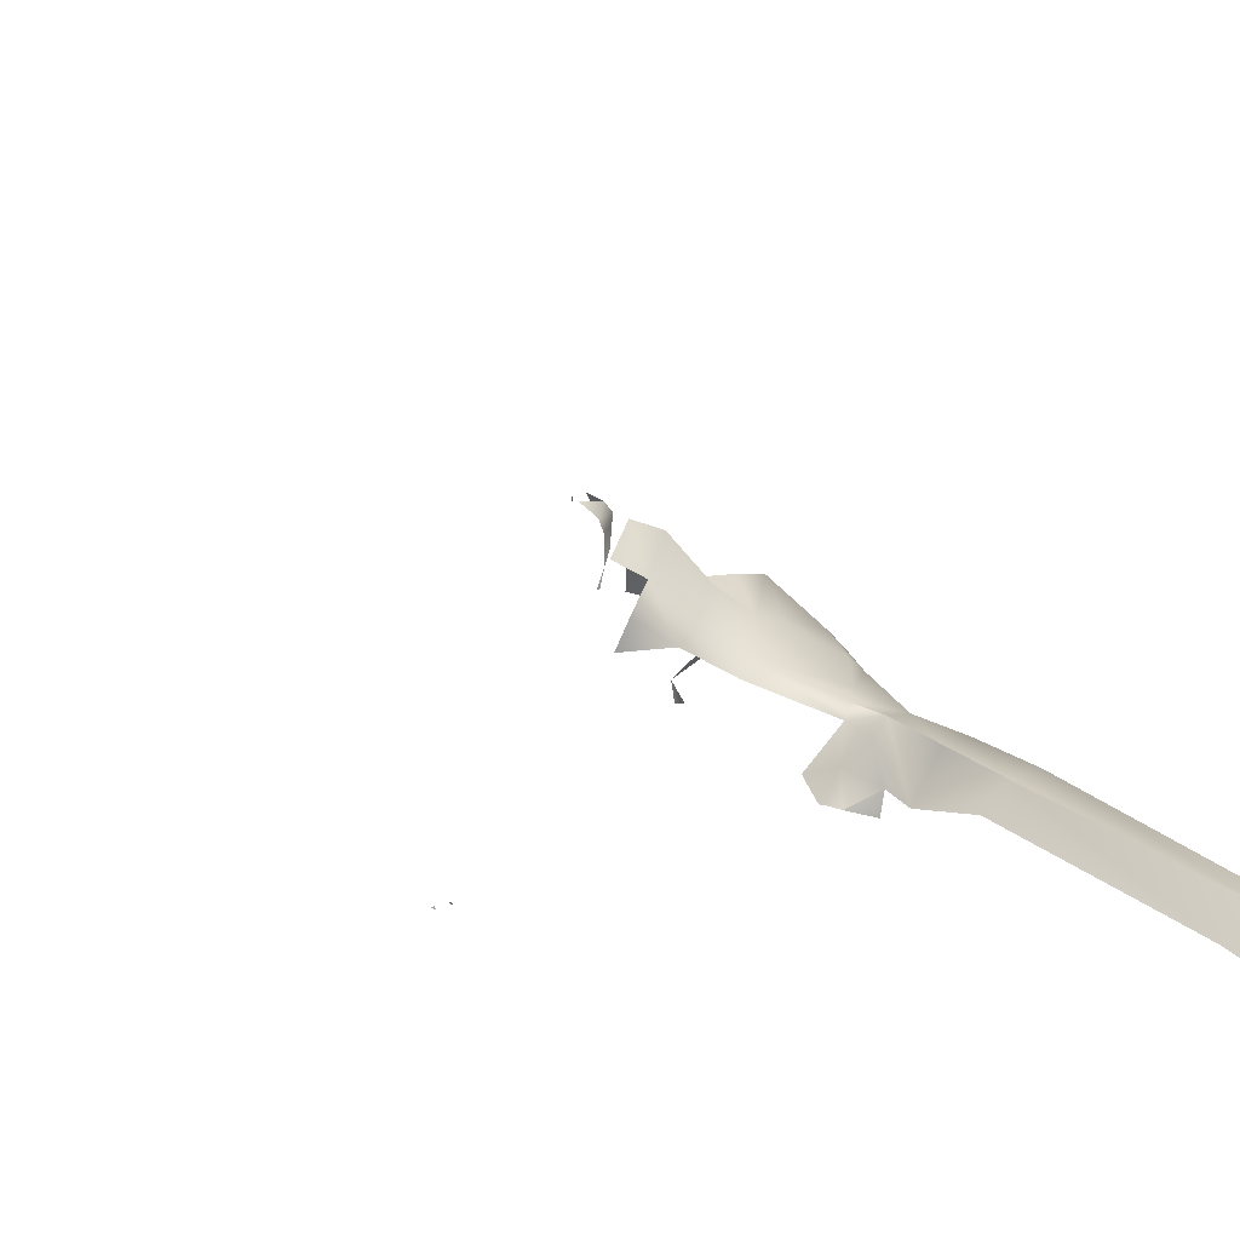
<metadata>
{"format":"obj","ext":"obj","renderer":"f3d","projection":"perspective","resolution":1024,"background":"white","views":[{"elev":39.2,"azim":-55.5,"up":"+Z"}]}
</metadata>
<code>
o skeleton.001_skeleton.047
v 14.02 8.061 2.467
v 14.19 8.089 2.337
l 1 2
o skeleton.001_skeleton.003
v 4.754 8.061 13.42
v 4.95 8.089 13.5
l 3 4
o skeleton.001_skeleton.010
v 1.47 6.836 -5.87
v 1.611 6.616 -5.399
l 5 6
o skeleton.002_skeleton.011
v 1.288 8.464 -4.772
v 1.147 8.477 -4.922
v 1.47 6.836 -5.87
v 1.611 6.616 -5.399
l 9 10
l 7 8
o skeleton.003_skeleton.012
v 0.2098 8.358 5.726
v 0.1071 8.228 5.656
v 0.3441 8.178 5.701
v 0.2605 8.05 5.694
v -0.06458 8.375 5.647
v -0.3192 8.366 5.518
v -0.1454 8.334 5.529
v 0.296 8.509 5.679
v -0.383 6.836 6.664
v -0.6031 6.616 6.223
f 11 12 13
f 13 12 14
f 11 15 12
l 19 20
l 18 11
l 17 15
l 16 17
o skeleton.001_skeleton.006
v 14.02 8.061 2.467
v 14.19 8.089 2.337
l 21 22
o skeleton.001_skeleton.007
v 14.35 -5.724 -6.654
v 14.46 -5.715 -6.838
l 23 24
o skeleton.001_skeleton.008
v 11.56 -20.72 -0.2079
v 11.72 -20.69 -0.3374
l 25 26
o skeleton.001_skeleton.009
v 10.52 -20.72 3.171
v 10.71 -20.69 3.087
l 27 28
o skeleton.001_skeleton.011
v 14.02 1.608 26.2
v 14.19 1.636 26.07
l 29 30
o skeleton.001_skeleton.012
v 14.02 8.061 2.467
v 14.19 8.089 2.337
l 31 32
o skeleton.001_skeleton.013
v 14.02 8.061 2.467
v 14.19 8.089 2.337
l 33 34
o skeleton.001_skeleton.014
v 4.754 8.061 13.42
v 4.95 8.089 13.5
l 35 36
o skeleton.001_skeleton.015
v 1.47 6.836 -5.87
v 1.611 6.616 -5.399
l 37 38
o skeleton.002_skeleton.000
v 1.47 6.836 -5.87
v 1.611 6.616 -5.399
v 1.288 8.464 -4.772
v 1.147 8.477 -4.922
l 41 42
l 39 40
o skeleton.003_skeleton.000
v 0.2098 8.358 5.726
v 0.1071 8.228 5.656
v 0.3441 8.178 5.701
v 0.2605 8.05 5.694
v -0.06458 8.375 5.647
v -0.383 6.836 6.664
v -0.6031 6.616 6.223
v 0.296 8.509 5.679
v -0.1454 8.334 5.529
v -0.3192 8.366 5.518
f 43 44 45
f 45 44 46
f 43 47 44
l 52 51
l 51 47
l 50 43
l 48 49
o skeleton.001_skeleton.016
v 14.02 8.061 2.467
v 14.19 8.089 2.337
l 53 54
o skeleton.001_skeleton.017
v 14.35 -5.724 -6.654
v 14.46 -5.715 -6.838
l 55 56
o skeleton.001_skeleton.018
v 11.56 -20.72 -0.2079
v 11.72 -20.69 -0.3374
l 57 58
o skeleton.001_skeleton.019
v 10.52 -20.72 3.171
v 10.71 -20.69 3.087
l 59 60
o skeleton.001_skeleton.020
v 14.02 1.608 26.2
v 14.19 1.636 26.07
l 61 62
o skeleton.001_skeleton.021
v 14.02 8.061 2.467
v 14.19 8.089 2.337
l 63 64
o skeleton.001_skeleton.022
v 13.33 3.601 -4.237
v 13.5 3.629 -4.367
l 65 66
o skeleton.001_skeleton.023
v 4.059 3.601 6.715
v 4.255 3.629 6.799
l 67 68
o skeleton.001_skeleton.024
v 0.7749 2.376 -12.57
v 0.916 2.155 -12.1
l 69 70
o skeleton.002_skeleton.001
v 0.7749 2.376 -12.57
v 0.916 2.155 -12.1
v 0.5934 4.004 -11.48
v 0.4518 4.017 -11.63
l 73 74
l 71 72
o skeleton.003_skeleton.001
v -0.4849 3.898 -0.9782
v -0.5876 3.768 -1.048
v -0.3506 3.718 -1.002
v -0.4342 3.59 -1.01
v -0.7593 3.915 -1.057
v -1.078 2.376 -0.04023
v -1.298 2.155 -0.4803
v -0.3987 4.049 -1.025
v -0.8401 3.874 -1.174
v -1.014 3.906 -1.185
f 75 76 77
f 77 76 78
f 75 79 76
l 84 83
l 83 79
l 82 75
l 80 81
o skeleton.001_skeleton.025
v 14.02 8.061 2.467
v 14.19 8.089 2.337
l 85 86
o skeleton.001_skeleton.026
v 4.754 8.061 13.42
v 4.95 8.089 13.5
l 87 88
o skeleton.001_skeleton.027
v 1.47 6.836 -5.87
v 1.611 6.616 -5.399
l 89 90
o skeleton.002_skeleton.002
v 1.47 6.836 -5.87
v 1.611 6.616 -5.399
v 1.288 8.464 -4.772
v 1.147 8.477 -4.922
l 93 94
l 91 92
o skeleton.003_skeleton.002
v 0.2098 8.358 5.726
v 0.1071 8.228 5.656
v 0.3441 8.178 5.701
v 0.2605 8.05 5.694
v -0.06458 8.375 5.647
v -0.383 6.836 6.664
v -0.6031 6.616 6.223
v 0.296 8.509 5.679
v -0.1454 8.334 5.529
v -0.3192 8.366 5.518
f 95 96 97
f 97 96 98
f 95 99 96
l 104 103
l 103 99
l 102 95
l 100 101
o skeleton.001_skeleton.028
v 14.02 8.061 2.467
v 14.19 8.089 2.337
l 105 106
o skeleton.001_skeleton.029
v 14.35 -5.724 -6.654
v 14.46 -5.715 -6.838
l 107 108
o skeleton.001_skeleton.030
v 11.56 -20.72 -0.2079
v 11.72 -20.69 -0.3374
l 109 110
o skeleton.001_skeleton.031
v 10.52 -20.72 3.171
v 10.71 -20.69 3.087
l 111 112
o skeleton.001_skeleton.032
v 14.02 1.608 26.2
v 14.19 1.636 26.07
l 113 114
o skeleton.001_skeleton.033
v 14.02 8.061 2.467
v 14.19 8.089 2.337
l 115 116
o skeleton.001_skeleton.034
v 14.02 8.061 2.467
v 14.19 8.089 2.337
l 117 118
o skeleton.001_skeleton.035
v 4.754 8.061 13.42
v 4.95 8.089 13.5
l 119 120
o skeleton.001_skeleton.036
v 1.47 6.836 -5.87
v 1.611 6.616 -5.399
l 121 122
o skeleton.002_skeleton.003
v 1.288 8.464 -4.772
v 1.147 8.477 -4.922
v 1.47 6.836 -5.87
v 1.611 6.616 -5.399
l 125 126
l 123 124
o skeleton.003_skeleton.003
v 0.2098 8.358 5.726
v 0.1071 8.228 5.656
v 0.3441 8.178 5.701
v 0.2605 8.05 5.694
v -0.06458 8.375 5.647
v -0.3192 8.366 5.518
v -0.1454 8.334 5.529
v 0.296 8.509 5.679
v -0.383 6.836 6.664
v -0.6031 6.616 6.223
f 127 128 129
f 129 128 130
f 127 131 128
l 135 136
l 134 127
l 133 131
l 132 133
o skeleton.001_skeleton.037
v 14.02 8.061 2.467
v 14.19 8.089 2.337
l 137 138
o skeleton.001_skeleton.038
v 14.35 -5.724 -6.654
v 14.46 -5.715 -6.838
l 139 140
o skeleton.001_skeleton.039
v 11.56 -20.72 -0.2079
v 11.72 -20.69 -0.3374
l 141 142
o skeleton.001_skeleton.040
v 10.52 -20.72 3.171
v 10.71 -20.69 3.087
l 143 144
o skeleton.001_skeleton.041
v 14.02 1.608 26.2
v 14.19 1.636 26.07
l 145 146
o skeleton.001_skeleton.042
v 14.02 8.061 2.467
v 14.19 8.089 2.337
l 147 148
o skeleton.001_skeleton.043
v 13.33 3.601 -4.237
v 13.5 3.629 -4.367
l 149 150
o skeleton.001_skeleton.044
v 4.059 3.601 6.715
v 4.255 3.629 6.799
l 151 152
o skeleton.001_skeleton.045
v 0.7749 2.376 -12.57
v 0.916 2.155 -12.1
l 153 154
o skeleton.002_skeleton.004
v 0.5934 4.004 -11.48
v 0.4518 4.017 -11.63
v 0.7749 2.376 -12.57
v 0.916 2.155 -12.1
l 157 158
l 155 156
o skeleton.003_skeleton.004
v -0.4849 3.898 -0.9782
v -0.5876 3.768 -1.048
v -0.3506 3.718 -1.002
v -0.4342 3.59 -1.01
v -0.7593 3.915 -1.057
v -1.014 3.906 -1.185
v -0.8401 3.874 -1.174
v -0.3987 4.049 -1.025
v -1.078 2.376 -0.04023
v -1.298 2.155 -0.4803
f 159 160 161
f 161 160 162
f 159 163 160
l 167 168
l 166 159
l 165 163
l 164 165
o skeleton.001_skeleton.046
v 10.86 -2.513 11.49
v 11.02 -2.463 11.35
l 169 170
o skeleton.001_skeleton.048
v 11.97 -23.57 1.267
v 12.14 -23.55 1.138
l 171 172
o skeleton.001_skeleton.049
v 11.82 -23.57 1.982
v 12 -23.55 1.862
l 173 174
o skeleton.001_skeleton.050
v 12.7 24.22 -2.709
v 12.87 24.25 -2.838
l 175 176
o skeleton.001_skeleton.051
v 3.429 24.22 8.244
v 3.625 24.25 8.327
l 177 178
o skeleton.001_skeleton.000
v 14.02 8.061 2.467
v 14.19 8.089 2.337
l 179 180
o skeleton.001_skeleton.001
v 4.754 8.061 13.42
v 4.95 8.089 13.5
l 181 182
o skeleton.001_skeleton.002
v 1.47 6.836 -5.87
v 1.611 6.616 -5.399
l 183 184
o skeleton.002_skeleton.005
v 1.288 8.464 -4.772
v 1.147 8.477 -4.922
v 1.47 6.836 -5.87
v 1.611 6.616 -5.399
l 187 188
l 185 186
o skeleton.003_skeleton.005
v 0.2098 8.358 5.726
v 0.1071 8.228 5.656
v 0.3441 8.178 5.701
v 0.2605 8.05 5.694
v -0.06458 8.375 5.647
v -0.3192 8.366 5.518
v -0.1454 8.334 5.529
v 0.296 8.509 5.679
v -0.383 6.836 6.664
v -0.6031 6.616 6.223
f 189 190 191
f 191 190 192
f 189 193 190
l 197 198
l 196 189
l 195 193
l 194 195
o skeleton.001_skeleton.004
v 14.02 8.061 2.467
v 14.19 8.089 2.337
l 199 200
o skeleton.000_skeleton.001
v 2.615 -24.04 -0.4395
v 2.883 -23.62 -0.5465
v 2.666 -23.38 -0.5107
v 2.893 -22.17 -0.616
v 3.345 -22.23 -0.7836
v 3.063 -21.21 -0.5165
v 4.624 -10.61 -0.3927
v 5.259 -10.17 -0.6224
v 4.715 -9.283 -0.0476
v 3.932 -9.731 0.08713
v 4.157 -10.86 -0.1634
v 5.834 -9.455 -1.125
v 5.853 -8.877 -0.8464
v 5.815 -9.542 -0.9822
v 3.965 -23.08 -1.19
v 3.246 -23.57 -0.8655
v 4.114 -23.5 -1.33
v 1.997 -23.47 -0.3584
v 1.651 -23.91 -0.52
v 2.071 -24.04 -0.4774
v 3.896 -16.11 -0.2281
v 4.11 -12.94 -0.2269
v 3.418 -15.96 -0.5436
v 2.877 -18.82 -0.6455
v 3.441 -18.98 -0.3282
v 3.866 -21.23 -0.938
v 3.825 -22.2 -1.077
v 1.247 -24.19 -0.763
v 1.633 -24.51 -0.7008
v 3.059 -23.89 -0.9075
v 3.551 -11.67 -1.001
v 3.715 -11.62 -0.7287
v 3.297 -11.35 -0.8614
v 5.966 -9.364 -1.397
v 5.906 -8.896 -1.153
v 4.084 -23.94 -1.491
v 4.059 -23.77 -1.688
v 4.082 -23.31 -1.681
v 2.725 -22.74 -0.5671
v 3.299 -22.7 -0.8405
v 3.794 -21.07 -1.757
v 4.017 -18.73 -1.35
v 4.032 -19.01 -0.6558
v 5.076 -9.393 -0.2781
v 4.695 -8.243 0.004164
v 4.593 -8.778 0.2476
v 1.081 -23.94 -0.7093
v 0.8379 -24.03 -0.9689
v 5.755 -9.772 -0.9739
v 5.815 -9.886 -1.311
v 2.428 -24.43 -0.8093
v 4.362 -16.24 -0.507
v 5.679 -9.61 -0.7664
v 3.893 -22.64 -1.162
v 4.013 -22.66 -1.74
v 3.962 -22.09 -1.572
v 0.6183 -23.41 -1.223
v 0.7042 -23.84 -1.175
v 1.013 -23.59 -0.6711
v 0.8311 -23.23 -0.8422
v 4.184 -11.32 -0.1523
v 3.966 -10.93 -0.2638
v 3.92 -11.29 -0.2721
v 5.504 -8.671 -0.5928
v 5.584 -8.41 -1.071
v 5.271 -8.648 -0.8284
v 4.861 -12.99 -0.9488
v 4.657 -13.02 -0.4182
v 3.627 -9.795 0.0178
v 5.121 -11.42 -1.122
v 5.503 -10.37 -1.209
v 4.663 -11.34 -0.4483
v 5.331 -8.281 -1.449
v 5.702 -8.695 -1.467
v 3.689 -9.169 0.4414
v 3.371 -9.153 0.3436
v 4.613 -8.224 -1.404
v 4.987 -8.301 -1.276
v 4.706 -12.11 -0.448
v 4.163 -12.05 -0.2006
v 3.711 -11.96 -0.8342
v 4.473 -8.234 0.827
v 5.279 -8.316 -1.187
v 1.051 -22.72 -0.961
v 1.208 -23.02 -0.6126
v 5.782 -8.6 -0.9127
v 4.051 -23.21 -1.941
v 3.884 -22.92 -2.406
v 3.867 -22.48 -2.162
v 1.578 -23.3 -0.3988
v 2.159 -22.81 -0.4194
v 1.621 -22.53 -0.678
v 3.278 -23.16 -0.888
v 4.862 -8.522 -0.2337
v 5.588 -8.831 -0.2621
v 3.283 -23.86 -1.066
v 0.6428 -23.01 -1.403
v 3.003 -8.771 0.8401
v 2.744 -8.74 0.4969
v 3.78 -21.98 -2.024
v 3.947 -24.17 -1.749
v 4.841 -8.528 -0.4252
v 4.986 -12.16 -0.9997
v 1.246 -24.51 -0.908
v 3.939 -23.44 -2.472
v 3.688 -23.23 -2.845
v 5.407 -10.27 -0.8575
v 3.477 -10.7 -0.79
v 3.647 -11.11 -0.5972
v 4.403 -16.25 -1.028
v 4.391 -7.758 -0.203
v 2.388 -21.08 -0.706
v 3.247 -11.07 -0.8776
v 3.259 -11.19 -0.8525
v 5.235 -8.637 -0.1085
v 2.456 -22.12 -0.5573
v 1.31 -23.72 -0.5734
v 2.027 -21.94 -0.7128
v 4.009 -23.63 -2.035
v 3.418 -8.72 1.06
v 4.234 -7.911 1
v 1.515 -22.24 -1.15
v 3.33 -8.283 1.194
v 3.712 -12.83 -0.5022
v 4.455 -8.381 -1.567
v 4.39 -8.563 -1.431
v 3.89 -24.47 -2.802
v 3.837 -24.71 -2.923
v 3.476 -24.48 -3.239
v 3.968 -24.59 -2.403
v 3.874 -25.06 -1.91
v 3.905 -25.14 -2.028
v 3.715 -24.33 -2.74
v 3.809 -24.63 -1.859
v 3.755 -24.44 -1.978
v 3.902 -24.44 -2.438
v 3.75 -24.36 -2.437
v 3.634 -24.42 -1.985
v 3.788 -26.11 -2.713
v 4.083 -25.85 -2.687
v 3.851 -25.54 -2.789
v 4 -26.2 -2.915
v 4.167 -25.99 -3.216
v 4.076 -26.18 -3.235
v 3.864 -25.18 -3.28
v 3.723 -25.16 -3.332
v 3.73 -25.14 -3.091
v 3.899 -25.41 -3.467
v 4.034 -25.65 -2.945
v 3.872 -24.41 -1.142
v 3.426 -24.2 -0.4476
v 3.437 -24.65 -0.4667
v 3.856 -24.64 -1.143
v 2.438 -24.75 -0.2666
v 2.483 -24.79 -0.2404
v 2.653 -24.34 -0.1165
v 3.682 -23.95 -1.108
v 2.573 -24.29 -0.2942
v 3.742 -24.36 -1.281
v 3.703 -24.95 -1.041
v 2.633 -24.75 -0.1683
v 2.862 -8.469 1.159
v 3.047 -8.409 1.345
v 2.82 -8.461 1.197
v 3.266 -8.324 1.387
v 3.22 -8.282 1.614
v 3.577 -8.148 1.624
v 3.489 -8.093 1.805
v 3.173 -8.24 1.842
v 3.158 -7.991 1.971
v 3.55 -8.157 1.475
v 3.71 -7.702 1.617
v 3.738 -7.752 1.478
v 4.115 -7.219 1.126
v 4.113 -7.247 1.077
v 4.191 -7.181 0.9291
v 0.2016 -8.142 -1.581
v 0.1932 -8.159 -1.621
v 0.1195 -8.144 -1.562
v 0.2647 -8.345 -1.528
v 0.2621 -8.271 -1.513
v 0.2662 -8.316 -1.491
v 1.535 -25.14 -1.103
v 2.199 -25.47 -1.086
v 1.102 -25.32 -1.624
v 2.657 -25.46 -0.9621
v 3.415 -26 -2.608
f 201 202 203
f 204 205 206
f 207 208 209
f 207 209 210
f 211 207 210
f 212 213 214
f 215 216 217
f 218 219 220
f 221 222 223
f 221 223 224
f 225 221 224
f 226 206 205
f 227 226 205
f 201 203 218
f 219 228 229
f 202 201 230
f 231 232 233
f 234 235 212
f 236 237 238
f 204 239 240
f 205 204 240
f 241 242 243
f 241 243 226
f 244 209 208
f 245 246 209
f 228 247 248
f 249 250 212
f 220 251 201
f 252 221 225
f 243 252 225
f 208 253 244
f 254 255 256
f 256 227 254
f 257 258 259
f 257 259 260
f 261 211 262
f 263 261 262
f 264 265 266
f 267 268 252
f 269 262 210
f 251 220 229
f 270 271 272
f 252 268 221
f 273 265 274
f 217 238 215
f 269 275 276
f 277 278 273
f 222 268 279
f 279 280 222
f 281 280 261
f 246 245 282
f 278 266 283
f 284 260 285
f 286 264 213
f 255 287 288
f 288 289 255
f 290 291 292
f 292 285 290
f 239 203 293
f 255 238 287
f 264 294 295
f 225 206 226
f 226 243 225
f 230 296 216
f 212 250 234
f 297 257 260
f 276 298 299
f 222 280 281
f 256 255 289
f 289 300 256
f 291 218 203
f 203 239 291
f 236 301 237
f 302 294 264
f 266 302 264
f 279 268 267
f 267 303 279
f 270 272 279
f 279 303 270
f 216 293 203
f 228 304 229
f 288 305 306
f 265 283 266
f 217 236 238
f 240 293 215
f 254 240 215
f 249 307 271
f 271 250 249
f 262 308 309
f 242 310 243
f 245 311 282
f 260 284 297
f 206 225 312
f 302 311 245
f 294 302 245
f 309 308 313
f 313 314 309
f 294 315 295
f 215 238 255
f 255 254 215
f 293 240 239
f 316 291 239
f 204 316 239
f 256 241 227
f 259 247 317
f 207 272 307
f 284 292 318
f 263 232 281
f 264 286 265
f 238 237 319
f 319 287 238
f 305 288 287
f 213 212 235
f 295 315 209
f 248 247 259
f 230 201 251
f 316 206 312
f 316 312 318
f 272 207 211
f 261 272 211
f 309 232 263
f 310 267 252
f 295 253 214
f 219 218 290
f 290 317 219
f 265 273 283
f 214 249 212
f 276 275 320
f 320 298 276
f 235 274 265
f 235 265 286
f 290 218 291
f 214 264 295
f 262 309 263
f 321 282 311
f 230 216 202
f 258 248 259
f 256 300 241
f 295 209 244
f 286 213 235
f 305 287 319
f 259 290 285
f 260 259 285
f 215 293 216
f 253 208 307
f 307 249 253
f 213 264 214
f 281 261 263
f 284 318 322
f 207 307 208
f 241 226 227
f 233 232 309
f 314 233 309
f 240 254 227
f 227 205 240
f 292 291 316
f 316 318 292
f 320 275 282
f 320 282 321
f 321 323 320
f 225 224 312
f 201 218 220
f 229 220 219
f 228 219 317
f 247 228 317
f 310 252 243
f 217 216 296
f 296 236 217
f 296 301 236
f 274 235 234
f 209 315 245
f 315 294 245
f 216 203 202
f 316 204 206
f 246 275 210
f 209 246 210
f 222 324 223
f 277 325 326
f 317 290 259
f 222 281 324
f 280 279 272
f 261 280 272
f 262 211 210
f 271 307 272
f 214 253 249
f 246 282 275
f 268 222 221
f 278 283 273
f 269 210 275
f 244 253 295
f 292 284 285
f 327 328 329
f 330 331 332
f 329 333 327
f 334 330 335
f 335 336 337
f 337 338 335
f 336 327 333
f 333 337 336
f 336 330 327
f 328 327 330
f 330 332 328
f 335 330 336
f 331 330 334
f 339 340 341
f 340 339 342
f 343 342 344
f 343 340 342
f 345 346 347
f 343 348 345
f 341 349 345
f 345 347 341
f 343 345 349
f 341 340 349
f 343 349 340
f 346 345 348
f 339 341 347
f 350 351 352
f 353 350 352
f 354 355 356
f 357 351 350
f 356 358 354
f 350 359 357
f 353 359 350
f 360 353 352
f 352 351 356
f 356 361 352
f 356 355 361
f 362 363 364
f 365 366 363
f 367 368 369
f 370 369 368
f 371 367 366
f 371 366 365
f 372 368 367
f 367 373 372
f 374 375 376
f 373 367 371
f 367 369 366
f 377 378 379
f 380 381 382
l 387 339
l 384 386
l 383 385
l 383 384
o skeleton.001_skeleton.005
v 14.35 -5.724 -6.654
v 14.46 -5.715 -6.838
l 388 389

</code>
